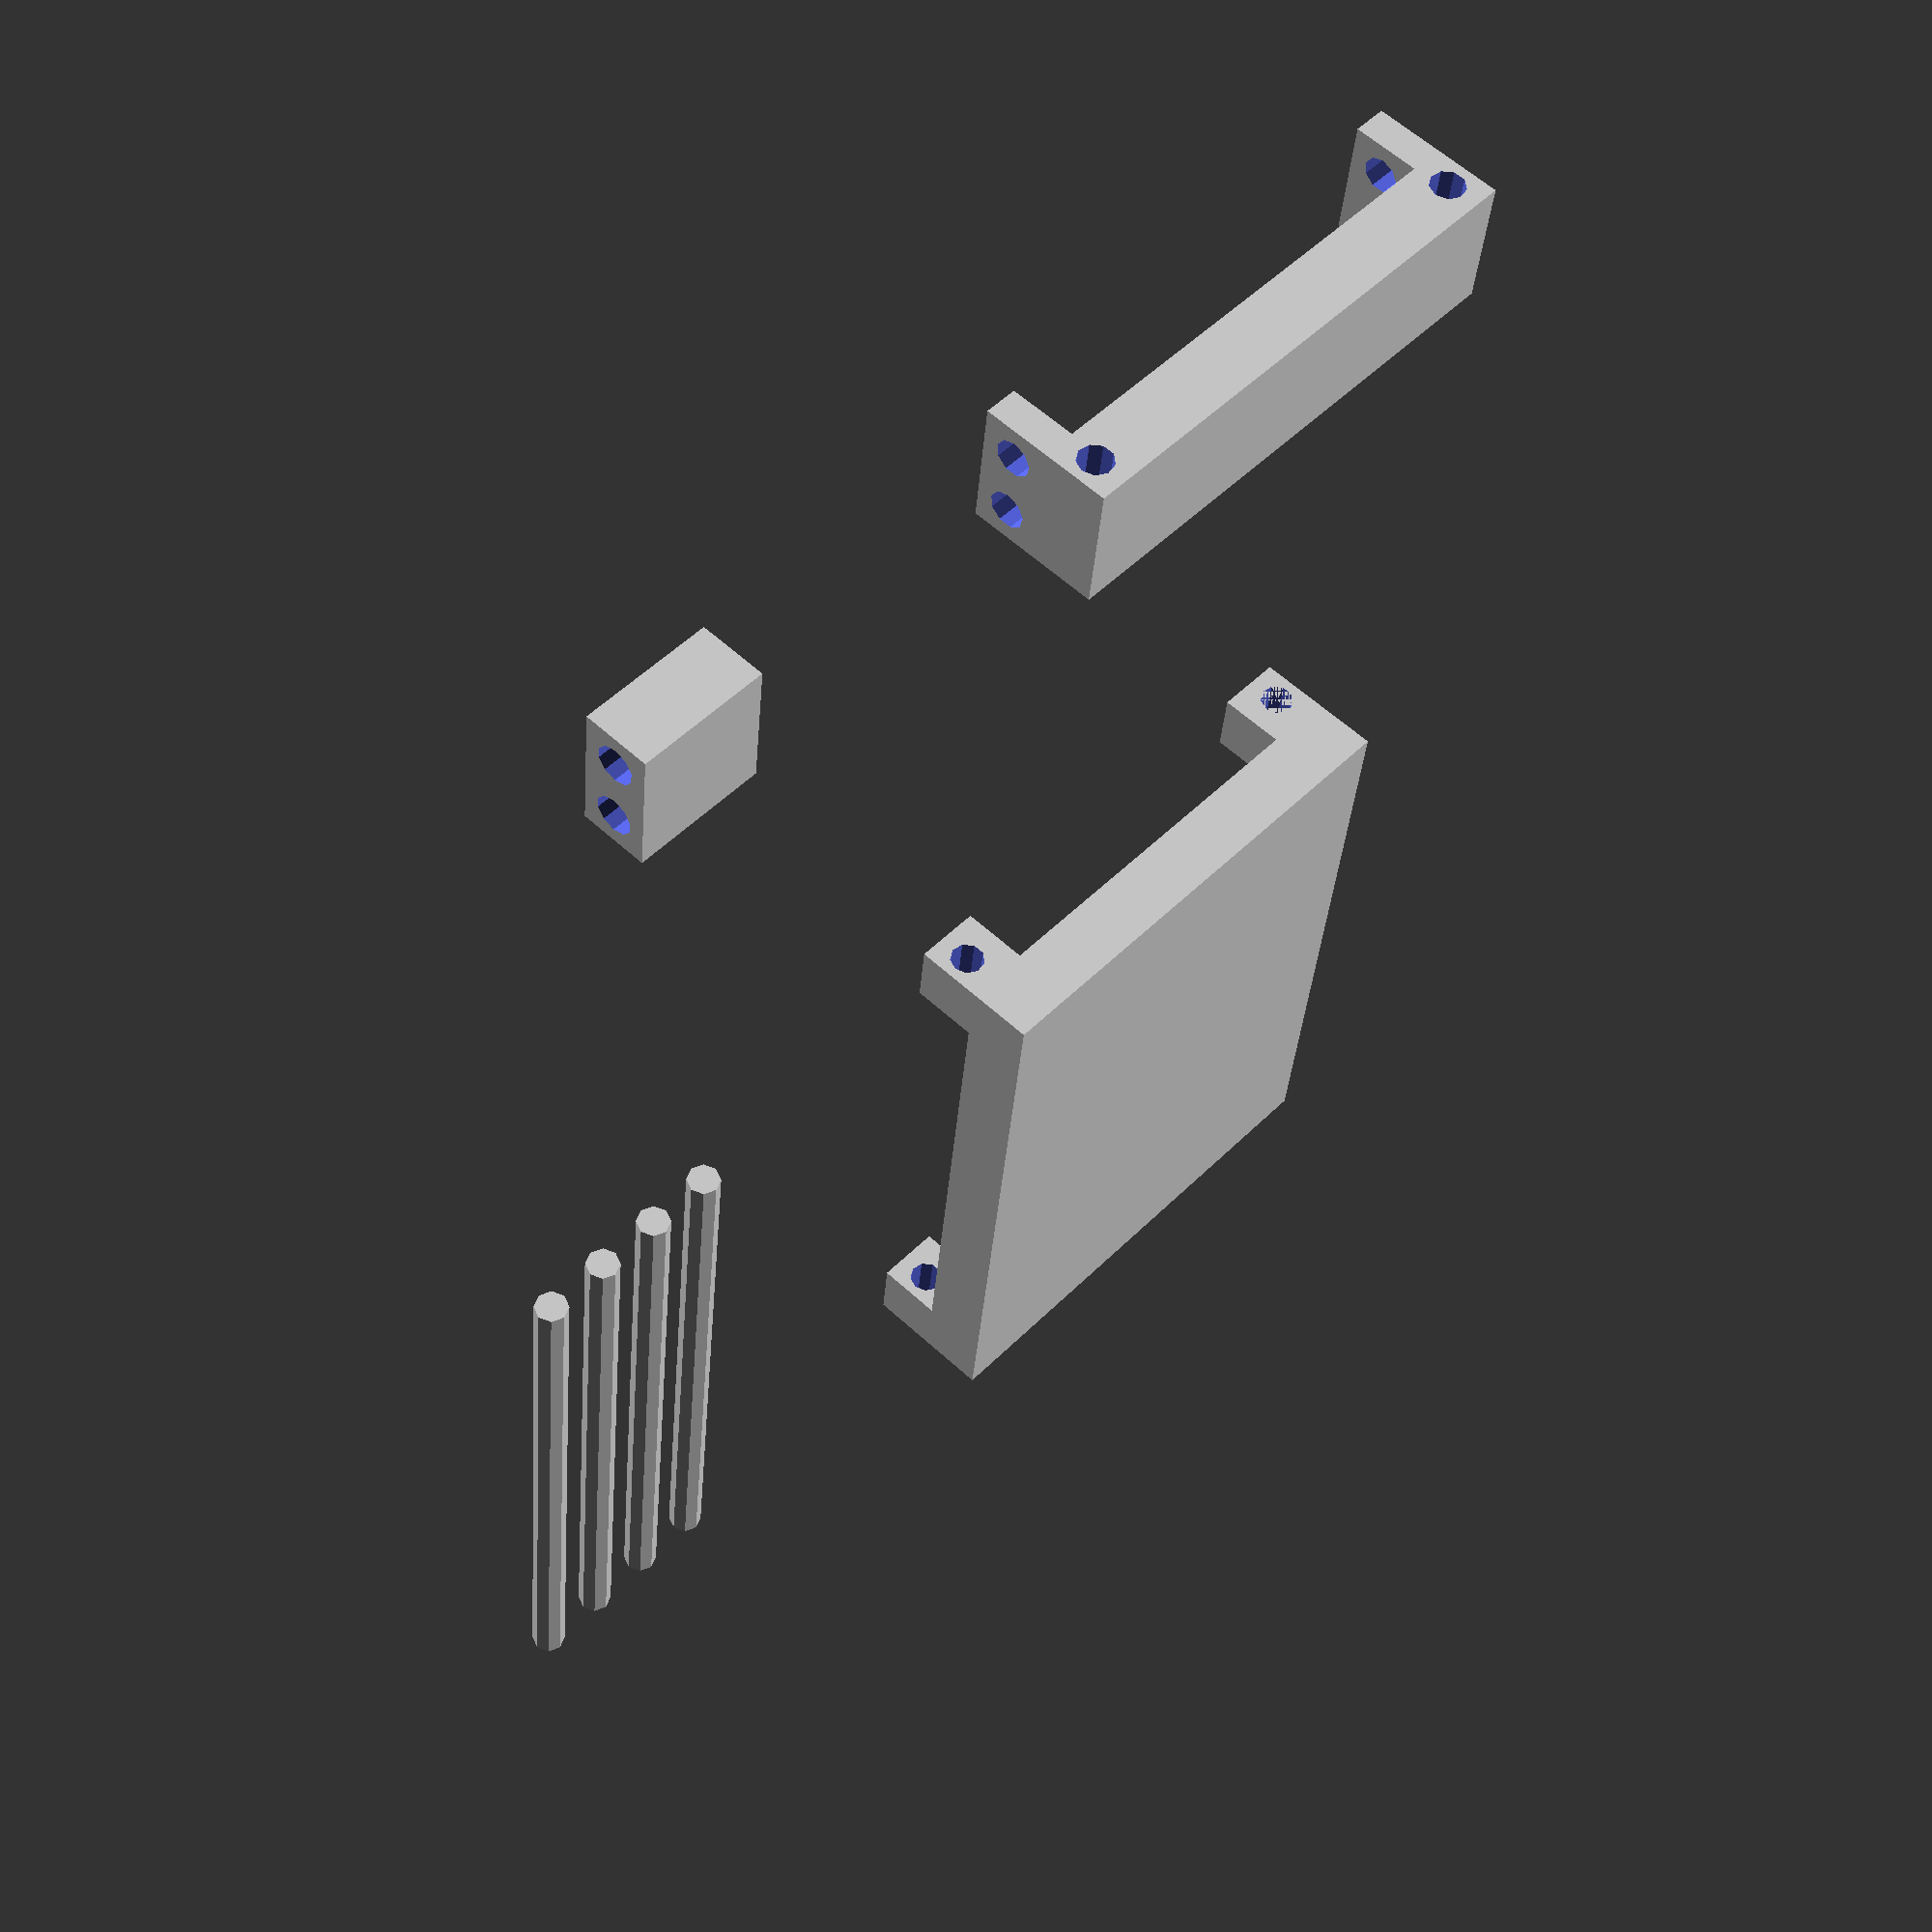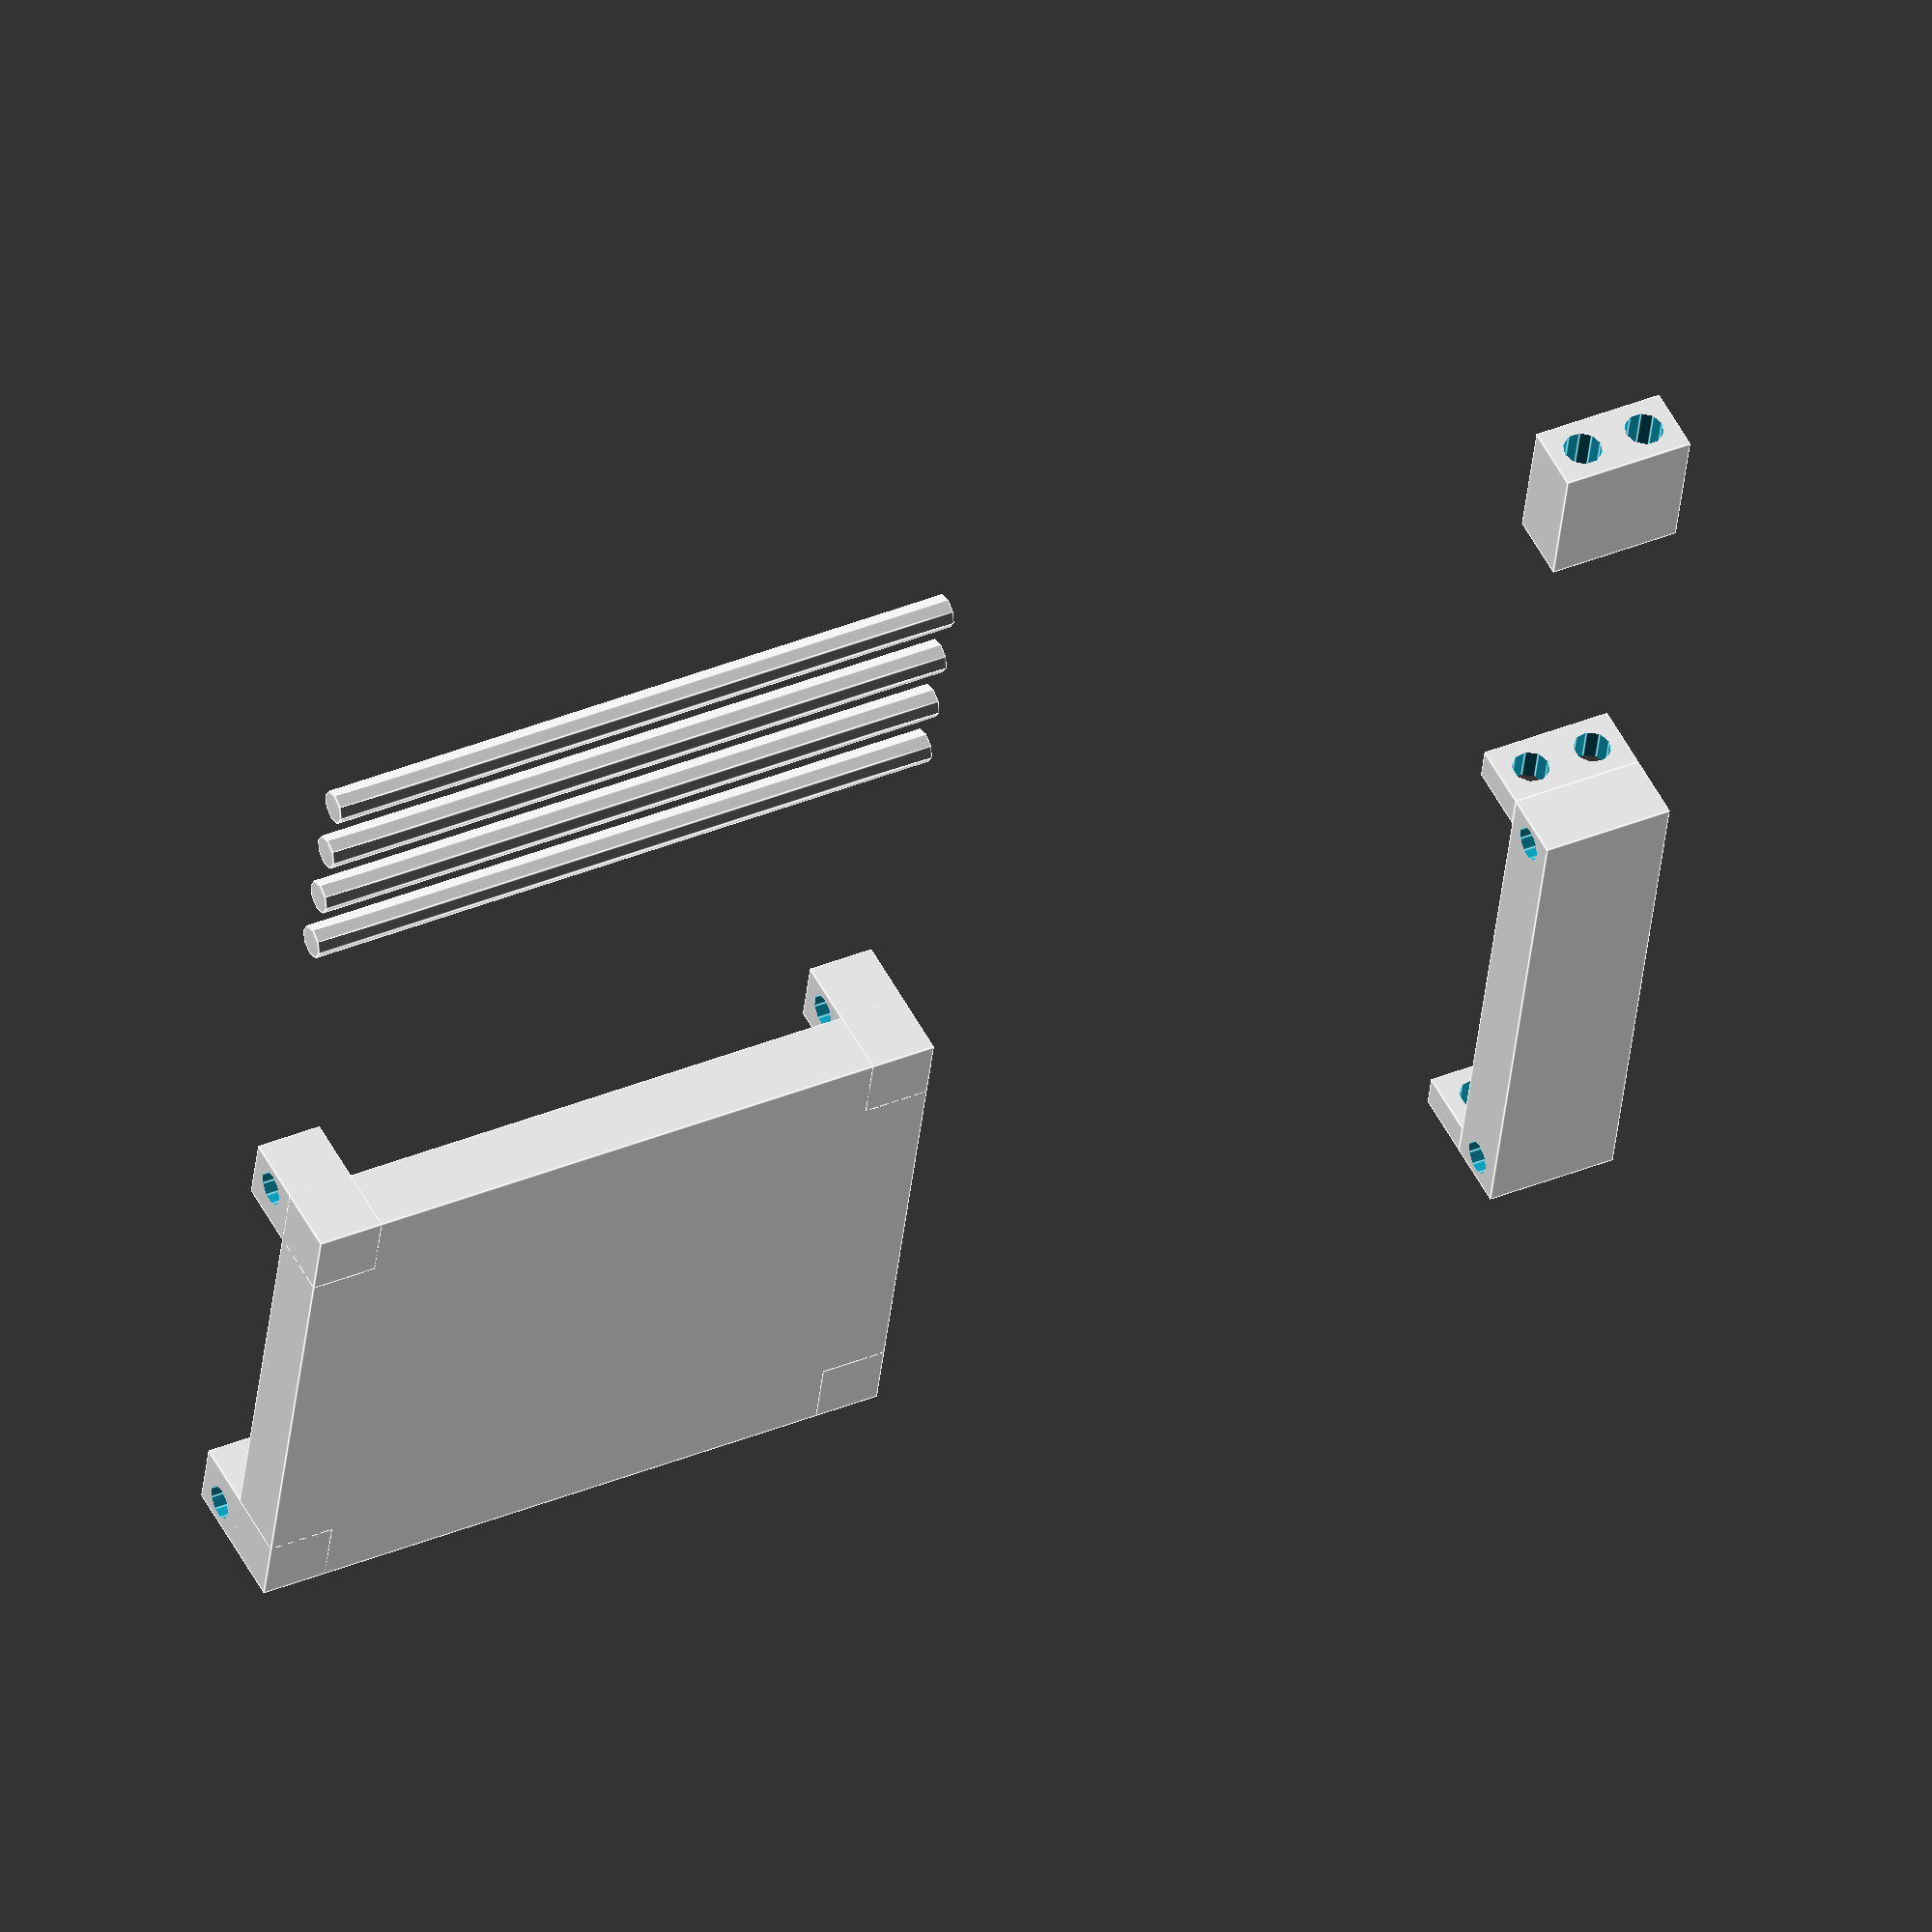
<openscad>
translate([-39,-50,0]) 

cube([78,100,10]);

rotate([90,0,0])

translate([90,15,-50]) 

cylinder(h=100,r=2.5);

rotate([90,0,0])

translate([100,15,-50]) 

cylinder(h=100,r=2.5);

rotate([90,0,0])

translate([110,15,-50]) 

cylinder(h=100,r=2.5);

rotate([90,0,0])

translate([120,15,-50]) 

cylinder(h=100,r=2.5);

difference(){

translate([29,-50,0]) 

cube([10,10,20]);

rotate([90,0,0])

translate([35,15,-100]) 

cylinder(h=200,r=2.6);

}

difference(){

translate([29,40,0]) 

cube([10,10,20]);

rotate([90,0,0])

translate([35,15,-100]) 

cylinder(h=100,r=2.6);

}

difference(){

translate([-39,40,0]) 

cube([10,10,20]);

rotate([90,0,0])

translate([-35,15,-50]) 

cylinder(h=100,r=2.6);

}

difference(){

translate([-39,-50,0]) 

cube([10,10,20]);

rotate([90,0,0])

translate([-35,15,-50]) 

cylinder(h=110,r=2.6);

}

difference(){

translate([-39,150,0]) 

cube([78,20,10]);

rotate([90,0,0])

translate([35,5,-200]) 

cylinder(h=110,r=2.6);

rotate([90,0,0])

translate([-35,5,-200]) 

cylinder(h=110,r=2.6);

}

difference(){

translate([-39,150,10]) 

cube([5,20,10]);

rotate([90,0,90])

translate([165,15,-45]) 

cylinder(h=100,r=2.7);

rotate([90,0,90])

translate([155,15,-45]) 

cylinder(h=100,r=2.7);

}

difference(){

translate([34,150,10]) 

cube([5,20,10]);

rotate([90,0,90])

translate([165,15,-45]) 

cylinder(h=100,r=2.8);

rotate([90,0,90])

translate([155,15,-45]) 

cylinder(h=100,r=2.8);

}

difference(){

translate([90,150,10]) 

cube([20,20,10]);

rotate([90,0,90])

translate([165,15,89]) 

cylinder(h=30,r=2.9);

rotate([90,0,90])

translate([155,15,89]) 

cylinder(h=30,r=2.9);

}


</openscad>
<views>
elev=300.5 azim=353.8 roll=133.2 proj=p view=solid
elev=307.5 azim=263.2 roll=153.1 proj=o view=edges
</views>
